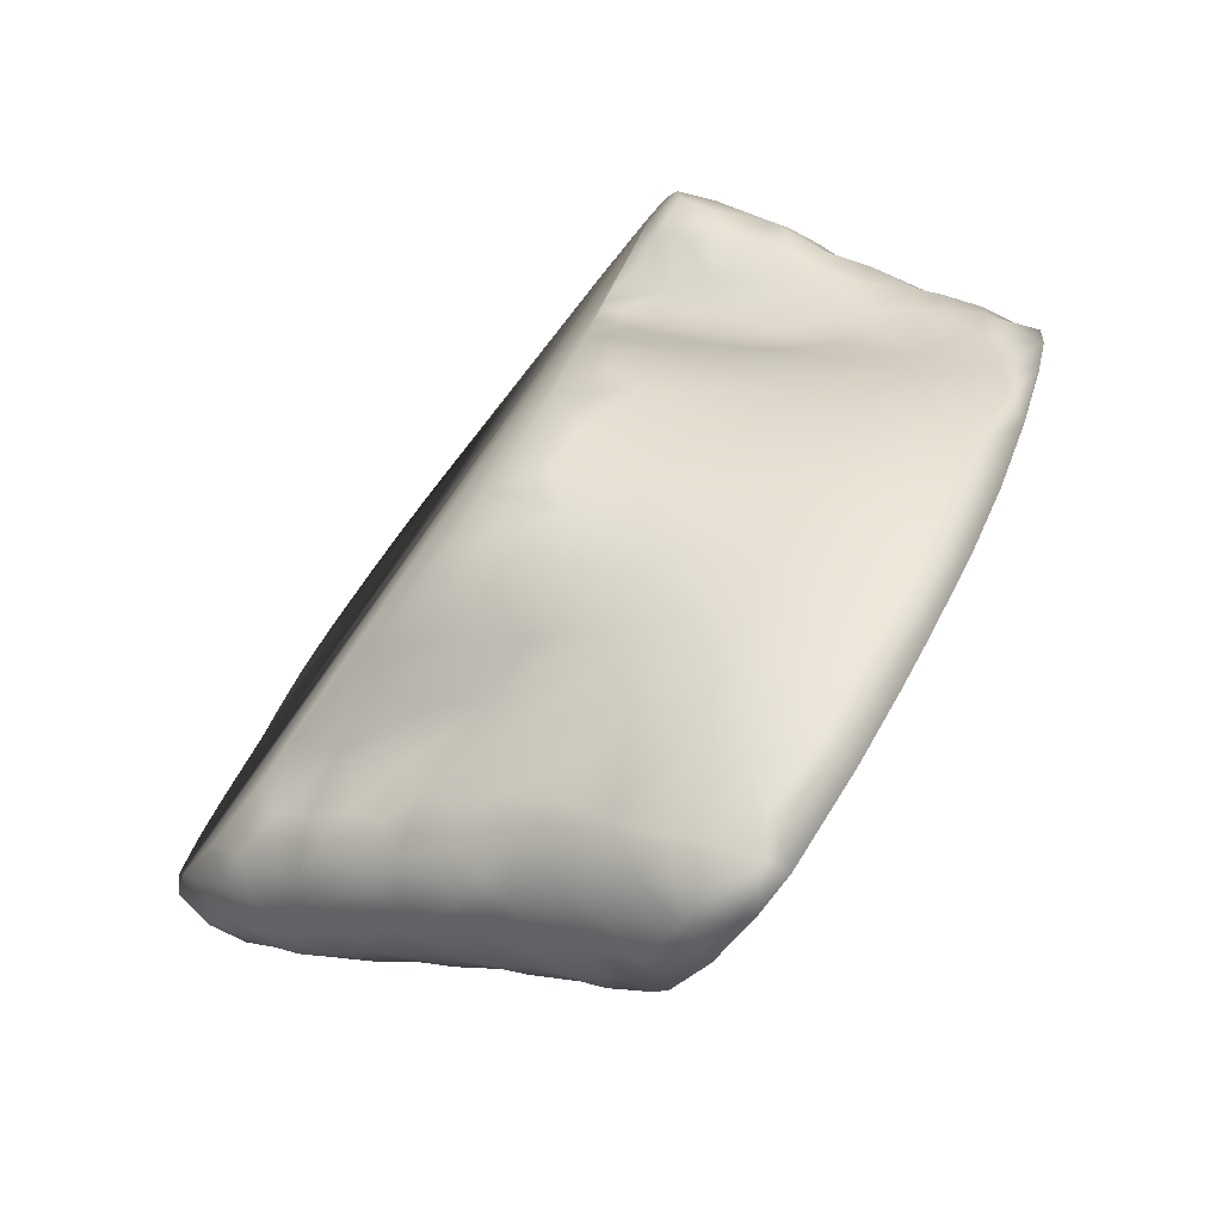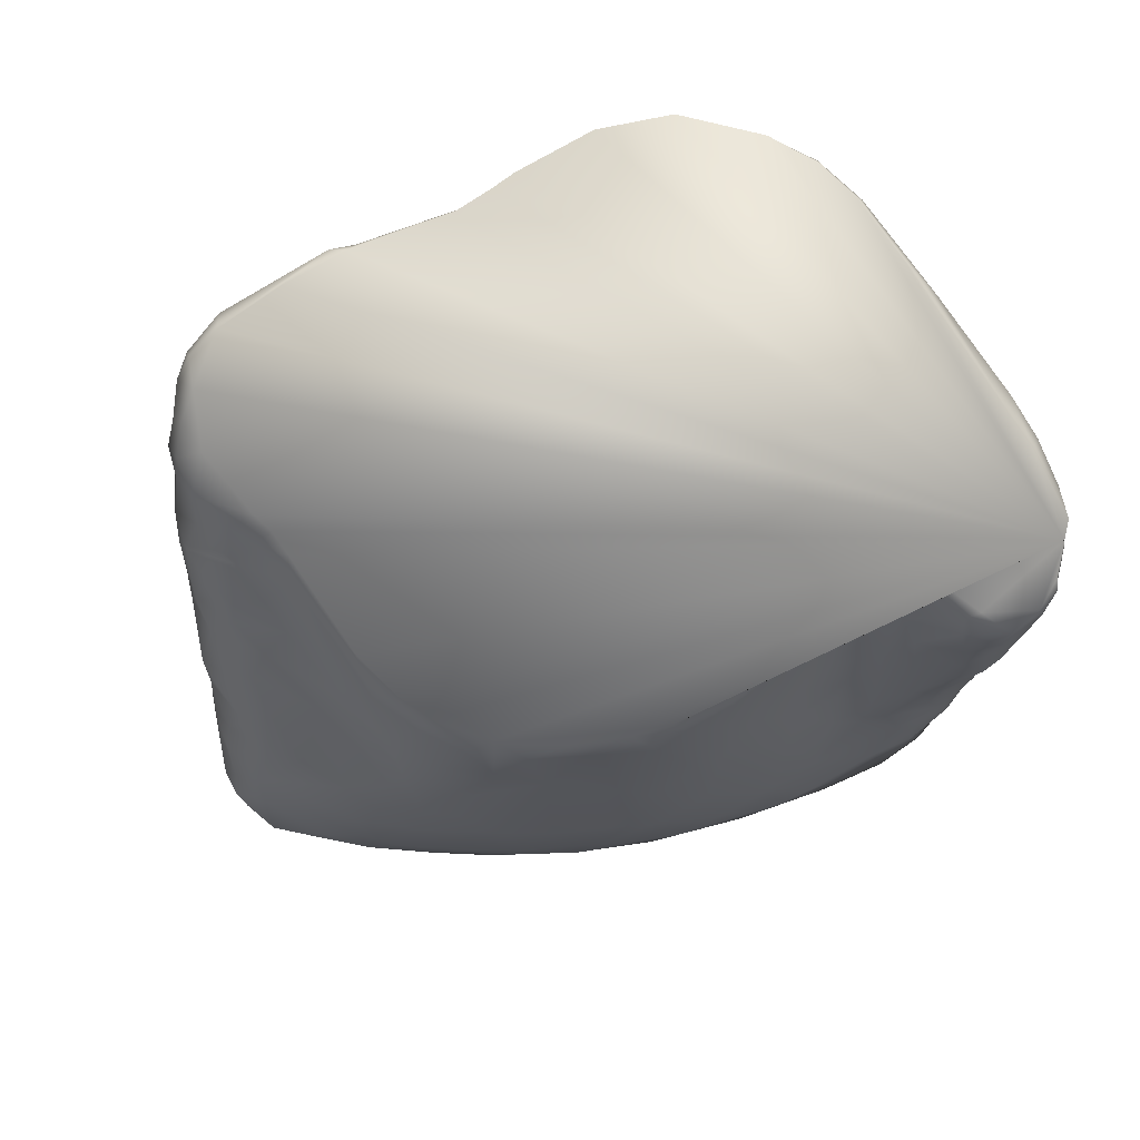
<metadata>
{"format":"obj","ext":"obj","renderer":"f3d","projection":"perspective","resolution":1024,"background":"white","views":[{"elev":-77.4,"azim":52.2,"up":"+Z"},{"elev":-77.7,"azim":-45.7,"up":"+Y"}]}
</metadata>
<code>
o low.022_Fotogrametria_MarioGomes_V01_Model_2.023
v -3.644 1.1 -5.404
v -3.647 1.121 -5.426
v -3.682 1.092 -5.477
v -3.69 1.083 -5.516
v -3.695 1.08 -5.553
v -3.696 1.085 -5.577
v -3.672 1.086 -5.608
v -3.687 1.124 -5.514
v -3.701 1.109 -5.552
v -3.694 1.132 -5.553
v -3.699 1.108 -5.581
v -3.695 1.13 -5.578
v -3.674 1.106 -5.465
v -3.661 1.132 -5.471
v -3.68 1.115 -5.486
v -3.654 1.151 -5.509
v -3.674 1.141 -5.525
v -3.683 1.147 -5.554
v -3.668 1.161 -5.555
v -3.691 1.108 -5.597
v -3.672 1.163 -5.585
v -3.676 1.109 -5.617
v -3.674 1.14 -5.617
v -3.66 1.164 -5.622
v -3.668 1.123 -5.633
v -3.607 1.093 -5.3
v -3.615 1.098 -5.32
v -3.619 1.107 -5.352
v -3.612 1.122 -5.37
v -3.633 1.103 -5.384
v -3.63 1.127 -5.411
v -3.576 1.102 -5.274
v -3.566 1.12 -5.276
v -3.592 1.103 -5.291
v -3.576 1.121 -5.293
v -3.598 1.113 -5.321
v -3.598 1.121 -5.349
v -3.598 1.138 -5.41
v -3.543 1.102 -5.248
v -3.54 1.119 -5.25
v -3.559 1.102 -5.26
v -3.557 1.132 -5.295
v -3.56 1.133 -5.325
v -3.563 1.132 -5.355
v -3.571 1.14 -5.394
v -3.557 1.152 -5.409
v -3.522 1.102 -5.24
v -3.523 1.122 -5.248
v -3.525 1.135 -5.268
v -3.528 1.143 -5.298
v -3.53 1.14 -5.328
v -3.519 1.144 -5.353
v -3.512 1.151 -5.361
v -3.539 1.146 -5.381
v -3.533 1.175 -5.419
v -3.487 1.101 -5.237
v -3.492 1.125 -5.248
v -3.495 1.142 -5.274
v -3.498 1.147 -5.302
v -3.5 1.145 -5.328
v -3.491 1.151 -5.337
v -3.522 1.171 -5.399
v -3.494 1.199 -5.406
v -3.511 1.196 -5.417
v -3.495 1.236 -5.436
v -3.447 1.128 -5.251
v -3.46 1.142 -5.272
v -3.486 1.147 -5.286
v -3.469 1.148 -5.319
v -3.471 1.156 -5.334
v -3.475 1.172 -5.362
v -3.485 1.183 -5.383
v -3.456 1.216 -5.396
v -3.482 1.227 -5.419
v -3.451 1.255 -5.42
v -3.417 1.101 -5.243
v -3.43 1.149 -5.292
v -3.454 1.148 -5.319
v -3.441 1.15 -5.307
v -3.443 1.164 -5.335
v -3.418 1.194 -5.359
v -3.448 1.182 -5.359
v -3.429 1.211 -5.379
v -3.425 1.265 -5.412
v -3.46 1.236 -5.411
v -3.442 1.278 -5.433
v -3.4 1.126 -5.255
v -3.405 1.142 -5.276
v -3.408 1.156 -5.309
v -3.415 1.169 -5.334
v -3.403 1.233 -5.387
v -3.398 1.273 -5.409
v -3.637 1.092 -5.637
v -3.636 1.143 -5.457
v -3.627 1.152 -5.475
v -3.649 1.15 -5.49
v -3.639 1.155 -5.5
v -3.641 1.164 -5.527
v -3.644 1.176 -5.558
v -3.637 1.182 -5.568
v -3.655 1.178 -5.586
v -3.64 1.188 -5.587
v -3.66 1.1 -5.629
v -3.665 1.15 -5.63
v -3.641 1.19 -5.617
v -3.651 1.11 -5.64
v -3.655 1.14 -5.644
v -3.646 1.169 -5.643
v -3.639 1.187 -5.637
v -3.602 1.146 -5.441
v -3.609 1.151 -5.467
v -3.608 1.157 -5.501
v -3.581 1.167 -5.532
v -3.583 1.176 -5.551
v -3.617 1.197 -5.59
v -3.609 1.094 -5.636
v -3.618 1.206 -5.617
v -3.608 1.216 -5.626
v -3.623 1.107 -5.651
v -3.637 1.139 -5.663
v -3.634 1.169 -5.661
v -3.622 1.201 -5.651
v -3.61 1.217 -5.645
v -3.581 1.148 -5.445
v -3.587 1.15 -5.464
v -3.577 1.157 -5.474
v -3.578 1.161 -5.504
v -3.584 1.189 -5.569
v -3.606 1.21 -5.605
v -3.586 1.215 -5.6
v -3.591 1.098 -5.634
v -3.59 1.227 -5.622
v -3.577 1.244 -5.637
v -3.593 1.108 -5.654
v -3.609 1.214 -5.665
v -3.597 1.228 -5.654
v -3.583 1.245 -5.666
v -3.548 1.17 -5.444
v -3.53 1.193 -5.444
v -3.536 1.198 -5.476
v -3.53 1.215 -5.48
v -3.556 1.175 -5.505
v -3.54 1.199 -5.508
v -3.531 1.221 -5.505
v -3.562 1.179 -5.535
v -3.539 1.211 -5.547
v -3.567 1.182 -5.55
v -3.565 1.196 -5.565
v -3.544 1.219 -5.566
v -3.556 1.229 -5.595
v -3.544 1.244 -5.608
v -3.561 1.101 -5.634
v -3.546 1.261 -5.635
v -3.562 1.116 -5.658
v -3.537 1.128 -5.666
v -3.56 1.262 -5.658
v -3.501 1.244 -5.453
v -3.508 1.251 -5.479
v -3.534 1.21 -5.521
v -3.513 1.258 -5.507
v -3.509 1.284 -5.542
v -3.536 1.221 -5.553
v -3.523 1.257 -5.537
v -3.528 1.257 -5.567
v -3.539 1.242 -5.589
v -3.522 1.102 -5.641
v -3.536 1.264 -5.626
v -3.532 1.116 -5.653
v -3.535 1.284 -5.662
v -3.484 1.252 -5.449
v -3.487 1.266 -5.48
v -3.5 1.27 -5.498
v -3.474 1.114 -5.654
v -3.484 1.142 -5.675
v -3.464 1.266 -5.453
v -3.464 1.272 -5.474
v -3.453 1.284 -5.484
v -3.449 1.138 -5.671
v -3.44 1.106 -5.646
v -3.617 1.12 -5.67
v -3.623 1.139 -5.674
v -3.622 1.169 -5.676
v -3.595 1.118 -5.674
v -3.59 1.149 -5.695
v -3.604 1.17 -5.693
v -3.604 1.202 -5.682
v -3.59 1.231 -5.682
v -3.59 1.17 -5.703
v -3.59 1.2 -5.704
v -3.586 1.222 -5.701
v -3.572 1.121 -5.675
v -3.564 1.134 -5.686
v -3.58 1.242 -5.693
v -3.569 1.258 -5.684
v -3.553 1.277 -5.685
v -3.568 1.151 -5.705
v -3.557 1.182 -5.73
v -3.572 1.2 -5.721
v -3.573 1.231 -5.713
v -3.561 1.259 -5.715
v -3.555 1.277 -5.705
v -3.558 1.2 -5.733
v -3.559 1.23 -5.733
v -3.557 1.249 -5.732
v -3.536 1.142 -5.689
v -3.53 1.151 -5.707
v -3.539 1.167 -5.723
v -3.553 1.269 -5.725
v -3.541 1.182 -5.736
v -3.541 1.2 -5.742
v -3.534 1.236 -5.756
v -3.544 1.26 -5.744
v -3.522 1.284 -5.769
v -3.483 1.157 -5.694
v -3.51 1.165 -5.719
v -3.511 1.181 -5.741
v -3.513 1.202 -5.756
v -3.523 1.226 -5.762
v -3.504 1.213 -5.769
v -3.514 1.234 -5.771
v -3.515 1.261 -5.777
v -3.465 1.187 -5.735
v -3.489 1.183 -5.741
v -3.481 1.196 -5.753
v -3.474 1.212 -5.77
v -3.483 1.234 -5.787
v -3.485 1.262 -5.799
v -3.472 1.246 -5.799
v -3.418 1.172 -5.701
v -3.433 1.191 -5.729
v -3.43 1.225 -5.767
v -3.458 1.232 -5.785
v -3.435 1.269 -5.806
v -3.459 1.261 -5.804
v -3.293 1.088 -5.368
v -3.267 1.084 -5.362
v -3.242 1.084 -5.311
v -3.242 1.084 -5.348
v -3.352 1.145 -5.274
v -3.383 1.157 -5.311
v -3.38 1.171 -5.334
v -3.381 1.192 -5.351
v -3.381 1.216 -5.367
v -3.376 1.241 -5.382
v -3.381 1.254 -5.393
v -3.342 1.101 -5.252
v -3.343 1.13 -5.26
v -3.348 1.158 -5.315
v -3.351 1.17 -5.339
v -3.352 1.189 -5.353
v -3.354 1.224 -5.371
v -3.313 1.102 -5.258
v -3.313 1.129 -5.265
v -3.314 1.144 -5.277
v -3.316 1.154 -5.292
v -3.317 1.168 -5.318
v -3.308 1.181 -5.329
v -3.329 1.172 -5.339
v -3.324 1.185 -5.346
v -3.314 1.093 -5.386
v -3.334 1.203 -5.364
v -3.324 1.224 -5.369
v -3.324 1.255 -5.385
v -3.314 1.27 -5.392
v -3.317 1.096 -5.41
v -3.324 1.284 -5.401
v -3.316 1.1 -5.425
v -3.283 1.102 -5.268
v -3.284 1.129 -5.272
v -3.284 1.144 -5.278
v -3.285 1.163 -5.295
v -3.273 1.179 -5.305
v -3.296 1.174 -5.31
v -3.288 1.191 -5.321
v -3.279 1.214 -5.332
v -3.292 1.224 -5.349
v -3.269 1.284 -5.373
v -3.287 1.109 -5.39
v -3.296 1.259 -5.375
v -3.303 1.111 -5.411
v -3.288 1.125 -5.412
v -3.287 1.14 -5.441
v -3.265 1.102 -5.277
v -3.265 1.128 -5.279
v -3.252 1.102 -5.292
v -3.255 1.164 -5.3
v -3.245 1.176 -5.311
v -3.256 1.191 -5.316
v -3.26 1.233 -5.34
v -3.258 1.097 -5.37
v -3.264 1.256 -5.355
v -3.256 1.276 -5.364
v -3.266 1.123 -5.395
v -3.267 1.144 -5.416
v -3.266 1.165 -5.446
v -3.258 1.18 -5.458
v -3.239 1.102 -5.308
v -3.237 1.132 -5.306
v -3.239 1.156 -5.307
v -3.231 1.103 -5.328
v -3.225 1.133 -5.328
v -3.23 1.165 -5.324
v -3.232 1.193 -5.331
v -3.234 1.222 -5.34
v -3.235 1.103 -5.358
v -3.22 1.134 -5.356
v -3.216 1.163 -5.345
v -3.218 1.193 -5.345
v -3.232 1.253 -5.355
v -3.233 1.284 -5.368
v -3.243 1.112 -5.377
v -3.234 1.135 -5.387
v -3.225 1.153 -5.398
v -3.229 1.175 -5.423
v -3.237 1.189 -5.448
v -3.216 1.144 -5.365
v -3.213 1.163 -5.36
v -3.209 1.193 -5.361
v -3.208 1.223 -5.363
v -3.211 1.278 -5.374
v -3.217 1.144 -5.378
v -3.214 1.163 -5.389
v -3.203 1.194 -5.389
v -3.194 1.228 -5.392
v -3.197 1.254 -5.383
v -3.218 1.173 -5.41
v -3.212 1.193 -5.42
v -3.197 1.217 -5.42
v -3.221 1.204 -5.448
v -3.206 1.22 -5.449
v -3.187 1.254 -5.399
v -3.185 1.284 -5.4
v -3.19 1.232 -5.42
v -3.181 1.254 -5.42
v -3.193 1.235 -5.45
v -3.183 1.255 -5.45
v -3.411 1.104 -5.635
v -3.376 1.08 -5.583
v -3.383 1.099 -5.611
v -3.36 1.1 -5.584
v -3.409 1.08 -5.613
v -3.413 1.139 -5.666
v -3.418 1.16 -5.688
v -3.356 1.136 -5.621
v -3.388 1.116 -5.635
v -3.379 1.138 -5.646
v -3.379 1.159 -5.667
v -3.317 1.1 -5.47
v -3.321 1.099 -5.498
v -3.329 1.1 -5.53
v -3.328 1.115 -5.553
v -3.328 1.148 -5.601
v -3.313 1.209 -5.658
v -3.336 1.208 -5.682
v -3.371 1.185 -5.689
v -3.288 1.142 -5.469
v -3.297 1.134 -5.502
v -3.287 1.155 -5.533
v -3.295 1.176 -5.588
v -3.312 1.243 -5.69
v -3.271 1.166 -5.485
v -3.256 1.187 -5.502
v -3.293 1.157 -5.551
v -3.263 1.202 -5.568
v -3.271 1.215 -5.609
v -3.289 1.209 -5.628
v -3.278 1.239 -5.648
v -3.28 1.262 -5.669
v -3.244 1.196 -5.474
v -3.225 1.226 -5.506
v -3.23 1.23 -5.538
v -3.241 1.262 -5.611
v -3.245 1.284 -5.632
v -3.227 1.21 -5.462
v -3.215 1.226 -5.474
v -3.201 1.266 -5.525
v -3.206 1.272 -5.55
v -3.236 1.24 -5.577
v -3.194 1.25 -5.477
v -3.189 1.284 -5.521
v -3.418 1.195 -5.728
v -3.408 1.214 -5.746
v -3.411 1.244 -5.776
v -3.416 1.259 -5.789
v -3.385 1.189 -5.703
v -3.378 1.21 -5.721
v -3.397 1.234 -5.757
v -3.381 1.263 -5.767
v -3.372 1.243 -5.747
v -3.35 1.263 -5.74
v -3.344 1.284 -5.745
v -3.309 1.265 -5.702
v -3.316 1.284 -5.719
v -3.343 1.244 -5.722
v -3.675 1.08 -5.468
v -3.687 1.08 -5.509
v -3.642 1.08 -5.383
v -3.327 1.08 -5.409
v -3.292 1.08 -5.356
v -3.574 1.08 -5.619
v -3.605 1.08 -5.617
v -3.651 1.08 -5.612
v -3.444 1.08 -5.629
v -3.468 1.08 -5.634
v -3.647 1.08 -5.409
v -3.32 1.08 -5.378
v -3.264 1.08 -5.352
v -3.241 1.081 -5.326
v -3.342 1.08 -5.529
v -3.315 1.08 -5.265
v -3.554 1.08 -5.252
v -3.448 1.08 -5.244
v -3.492 1.08 -5.239
v -3.681 1.08 -5.588
v -3.354 1.08 -5.552
v -3.263 1.08 -5.288
v -3.249 1.08 -5.306
v -3.504 1.08 -5.634
v -3.625 1.08 -5.319
v -3.639 1.08 -5.368
v -3.329 1.08 -5.486
v -3.591 1.08 -5.616
v -3.522 1.08 -5.241
v -3.27 1.08 -5.277
v -3.599 1.08 -5.281
v -3.544 1.284 -5.686
v -3.519 1.284 -5.598
v -3.296 1.284 -5.389
v -3.433 1.284 -5.807
v -3.458 1.284 -5.808
v -3.175 1.284 -5.422
v -3.526 1.284 -5.639
v -3.213 1.284 -5.577
v -3.275 1.284 -5.675
v -3.492 1.284 -5.798
v -3.423 1.284 -5.428
v -3.376 1.284 -5.411
v -3.489 1.284 -5.511
v -3.515 1.284 -5.563
v -3.534 1.284 -5.746
v -3.547 1.284 -5.716
v -3.171 1.284 -5.45
v -3.38 1.284 -5.775
v -3.442 1.284 -5.454
v -3.205 1.284 -5.381
v -3.175 1.284 -5.481
f 9 4 3
f 9 8 10
f 14 13 2
f 15 3 13
f 8 15 14
f 17 8 14
f 12 20 11
f 30 29 31
f 28 27 36
f 29 28 37
f 38 29 37
f 44 37 43
f 55 46 54
f 52 51 60
f 62 63 64
f 55 62 64
f 57 56 66
f 68 77 79
f 78 79 80
f 83 72 82
f 66 76 87
f 77 67 88
f 84 92 436
f 93 401 402
f 94 2 31
f 96 14 94
f 16 96 97
f 98 16 97
f 24 104 23
f 111 94 110
f 119 93 106
f 124 45 46
f 125 124 126
f 111 125 126
f 115 128 129
f 129 130 132
f 138 55 139
f 138 139 140
f 148 146 149
f 148 149 150
f 130 148 150
f 139 55 64
f 139 157 141
f 141 157 158
f 144 159 143
f 162 159 144
f 146 159 162
f 162 163 164
f 155 168 154
f 156 153 169
f 157 65 170
f 168 155 174 166
f 444 86 436
f 177 86 444
f 178 179 173
f 184 185 188
f 137 156 194
f 194 156 195
f 197 198 202
f 205 155 192
f 222 214 215
f 343 178 174
f 406 235 399
f 399 236 407
f 408 237 417
f 90 241 242
f 91 83 243
f 84 91 245
f 239 87 247
f 248 240 239
f 251 243 242
f 239 254 255
f 261 250 259
f 261 259 262
f 263 264 266
f 259 257 274
f 285 284 283
f 264 279 277
f 277 428 264
f 308 304 303
f 314 313 312
f 296 315 295
f 325 324 331
f 341 339 338
f 340 415 338
f 179 337 403
f 178 342 179
f 339 340 338
f 343 347 342
f 340 351 415
f 340 352 351
f 344 340 339
f 351 358 350
f 352 359 351
f 353 352 344
f 353 366 352
f 361 296 295
f 363 358 351
f 359 363 351
f 364 358 363
f 359 364 363
f 366 359 352
f 366 365 359
f 367 353 360
f 296 361 369
f 362 370 369
f 371 362 358
f 371 370 362
f 364 371 358
f 365 364 359
f 367 372 365
f 371 376 370
f 378 364 365
f 372 378 365
f 379 336 335
f 230 381 229
f 231 382 225
f 383 231 232
f 385 355 347
f 381 385 229
f 389 386 387
f 388 389 387
f 390 394 389
f 5 396 4
f 405 1 13
f 76 412 410
f 76 410 246
f 7 402 414
f 27 28 420 419
f 41 411 39
f 443 388 384
f 213 435 221
f 233 429 384
f 9 3 8
f 9 5 4
f 9 10 12 11
f 17 18 10 8
f 13 1 2
f 15 13 14
f 8 3 15
f 17 14 16
f 17 16 19 18
f 18 19 21 12
f 12 10 18
f 20 12 23 22
f 12 21 24 23
f 30 31 2 1
f 25 22 23
f 30 28 29
f 33 35 34 32
f 26 34 36 27
f 35 37 36 34
f 40 33 41 39
f 28 36 37
f 38 31 29
f 35 42 43 37
f 33 32 41
f 42 35 33
f 44 45 38 37
f 47 48 40 39
f 40 48 49 33
f 49 50 42 33
f 42 50 51 43
f 51 52 44 43
f 44 52 54 45
f 47 56 57 48
f 54 52 53
f 46 45 54
f 57 58 49 48
f 58 59 50 49
f 50 59 60 51
f 59 58 68
f 61 53 52 60
f 57 66 67 58
f 62 54 53
f 62 55 54
f 59 68 69 60
f 68 58 67
f 69 70 61 60
f 61 70 71 53
f 53 71 72 62
f 73 74 63 72
f 63 62 72
f 63 74 65 64
f 78 80 70 69
f 66 56 76
f 77 68 67
f 68 79 78
f 69 68 78
f 70 80 82 71
f 84 75 85 73
f 82 80 81
f 72 71 82
f 73 72 83
f 85 74 73
f 66 87 88 67
f 75 74 85
f 89 90 80 79
f 89 79 77
f 86 75 84 436
f 81 80 90
f 83 82 81
f 91 73 83
f 84 73 91
f 95 97 96 94
f 14 2 94
f 98 99 19 16
f 16 14 96
f 19 99 101 21
f 100 102 101 99
f 7 22 103 402
f 101 102 105 24
f 24 21 101
f 103 106 93 402
f 103 22 25 106
f 104 107 25 23
f 107 106 25
f 104 24 108 107
f 24 105 109 108
f 38 110 94 31
f 95 111 112 97
f 95 94 111
f 97 112 113 98
f 98 113 114 99
f 115 117 105 102
f 100 99 114
f 115 102 100
f 116 401 93 119
f 106 107 120 119
f 120 107 108 121
f 121 108 109 122
f 117 122 109 105
f 118 123 122 117
f 38 45 124 110
f 110 124 125 111
f 111 126 127 112
f 422 401 116 131
f 113 112 127
f 128 100 114
f 115 100 128
f 129 132 118 117
f 129 117 115
f 116 119 134 131
f 135 122 123 136
f 132 136 123 118
f 133 137 136 132
f 46 55 138 124
f 138 142 127 126
f 138 126 124
f 140 143 142 138
f 141 144 143 140
f 142 145 113 127
f 143 146 145 142
f 113 145 147 114
f 146 148 147 145
f 147 148 128 114
f 151 153 130 150
f 148 129 128
f 130 129 148
f 130 153 133 132
f 152 131 134 154
f 133 153 156 137
f 65 157 139 64
f 158 160 144 141
f 141 140 139
f 144 160 163 162
f 146 143 159
f 161 439 164 163
f 163 160 161
f 162 149 146
f 149 162 165 150
f 164 439 427 165
f 165 162 164
f 151 150 165
f 151 165 167 153
f 427 432 167 165
f 152 154 168 166
f 75 170 65 74
f 157 170 171 158
f 158 171 172 160
f 176 438 172 171
f 438 161 160 172
f 170 175 176 171
f 175 170 75
f 175 75 86
f 86 177 176 175
f 173 166 174 178
f 177 438 176
f 120 181 180 119
f 121 182 181 120
f 134 119 180 183
f 180 181 184 183
f 181 182 185 184
f 185 182 121 186
f 135 186 121 122
f 135 136 187 186
f 185 186 189 188
f 137 187 136
f 186 187 190 189
f 134 183 191 154
f 155 154 191 192
f 191 183 184 192
f 193 187 137 194
f 196 184 188 197
f 184 196 192
f 197 188 189 198
f 198 189 190 199
f 193 199 190 187
f 193 194 200 199
f 194 195 201 200
f 198 199 203 202
f 199 200 204 203
f 426 195 156 169
f 205 192 196 206
f 196 197 207 206
f 426 441 201 195
f 197 202 210 209
f 197 209 207
f 210 202 203 211
f 211 203 204 212
f 208 212 204 200
f 208 441 440 212
f 174 155 205 214
f 207 209 216 215
f 206 214 205
f 206 215 214
f 207 215 206
f 216 209 210 217
f 210 211 218 217
f 218 220 219 217
f 215 216 223 222
f 211 220 218
f 221 220 211
f 223 216 217 224
f 223 224 222
f 224 217 219 225
f 219 220 226 225
f 220 221 227 226
f 174 214 229 343
f 435 227 221
f 228 226 227
f 214 222 230 229
f 222 224 225 230
f 233 232 228 234
f 225 232 231
f 226 232 225
f 228 232 226
f 227 435 430 234
f 227 234 228
f 88 239 240 77
f 239 88 87
f 89 240 241 90
f 240 89 77
f 242 243 81 90
f 244 245 91 243
f 83 81 243
f 246 247 87 76
f 92 84 245
f 437 436 92
f 248 249 241 240
f 249 250 242 241
f 252 253 247 246
f 244 243 251
f 437 92 245
f 247 253 254 239
f 255 256 248 239
f 248 256 258 249
f 257 259 258 256
f 258 259 250 249
f 261 262 251 242
f 261 242 250
f 262 263 244 251
f 260 406 398 265
f 265 398 421 267
f 263 245 244
f 268 269 253 252
f 253 269 270 254
f 270 271 255 254
f 255 271 273 256
f 272 274 273 271
f 273 274 257 256
f 275 276 259 274
f 259 276 279 262
f 260 265 280 278
f 279 276 277
f 263 262 279
f 264 263 279
f 280 267 282 281
f 280 281 278
f 428 266 264
f 267 280 265
f 268 283 284 269
f 283 424 416 285
f 284 286 271 270
f 270 269 284
f 272 286 287 288
f 272 271 286
f 288 289 275 274
f 288 274 272
f 289 291 277 276
f 289 276 275
f 236 235 278 290
f 278 281 294 293
f 278 293 290
f 277 291 292
f 285 297 298 284
f 282 294 281
f 282 295 294
f 284 298 299 286
f 237 408 300 297
f 298 297 300 301
f 299 298 301 302
f 299 302 287 286
f 287 302 303 288
f 288 303 304 289
f 300 408 238 305
f 238 236 290 305
f 300 305 306 301
f 301 306 307 302
f 303 302 307 308
f 289 304 309 291
f 309 310 292 291
f 306 305 311 312
f 311 305 290
f 311 290 293 312
f 293 294 314 312
f 310 277 292
f 294 295 315 314
f 316 317 307 306
f 317 318 308 307
f 308 318 319 304
f 319 320 309 304
f 306 312 321 316
f 320 310 309
f 317 316 321 322
f 321 312 313 322
f 318 317 322 323
f 319 318 323 324
f 319 324 325 320
f 313 314 326 322
f 325 445 320
f 323 322 326 327
f 323 327 328 324
f 314 327 326
f 314 315 329 327
f 328 327 329 330
f 325 331 332 445
f 324 333 334 331
f 328 333 324
f 333 328 330 335
f 334 333 335 336
f 341 337 345 339
f 342 337 179
f 344 339 345 346
f 345 337 342 346
f 421 409 350 349
f 347 346 342
f 348 267 421
f 349 348 421
f 344 346 347 354
f 340 344 352
f 344 354 353
f 267 348 356 282
f 355 354 347
f 348 349 357 356
f 357 349 350 358
f 295 282 356 361
f 354 360 353
f 361 356 357 362
f 315 369 374 329
f 358 362 357
f 366 367 365
f 353 367 366
f 360 368 367
f 369 315 296
f 362 369 361
f 367 368 372
f 330 329 374 375
f 374 369 370 375
f 379 375 370 376
f 371 378 377 376
f 364 378 371
f 330 375 379 335
f 378 372 377
f 230 225 382 381
f 377 380 376
f 343 342 178
f 383 232 233 384
f 233 234 430 429
f 9 11 6 5
f 343 229 385 347
f 388 387 383 384
f 386 385 381
f 382 386 381
f 382 387 386
f 231 387 382
f 383 387 231
f 355 385 386 354
f 429 443 384
f 354 389 394 360
f 386 389 354
f 389 388 390
f 392 360 394 390
f 30 1 397 420
f 392 368 360
f 418 400 152 166
f 6 414 5
f 399 235 236
f 173 179 403 404
f 405 397 1
f 406 260 278 235
f 13 395 405
f 238 408 407 236
f 252 246 410
f 395 13 3
f 350 409 415 351
f 411 41 32 425
f 20 414 6 11
f 32 34 425
f 76 56 412
f 56 413 412
f 7 414 20 22
f 3 4 396 395
f 131 152 400 422
f 337 341 403
f 297 285 416 417 237
f 166 173 418
f 173 404 418
f 423 47 39 411
f 28 30 420
f 413 56 47 423
f 410 424 268 252
f 26 27 419 425
f 283 268 424
f 376 380 446 379
f 425 34 26
f 434 368 392 393
f 153 167 432 169
f 372 373 433
f 431 334 336 442
f 437 245 263 266
f 211 213 221
f 377 372 433
f 388 443 391 390
f 201 441 208 200
f 212 440 213 211
f 368 434 373 372
f 390 391 393 392
f 433 380 377
f 445 310 320
f 446 442 336 379
f 431 332 331 334
f 416 424 410 412 413 423 411 425 419 420 397 405 395 396 5 414 402 401 422 400 418 404 403 341 338 415 409 421 398 406 399 407 408 417
f 177 444 436 437 266 428 277 310 445 332 431 442 446 380 433 373 434 393 391 443 429 430 435 213 440 441 426 169 432 427 439 161 438

</code>
